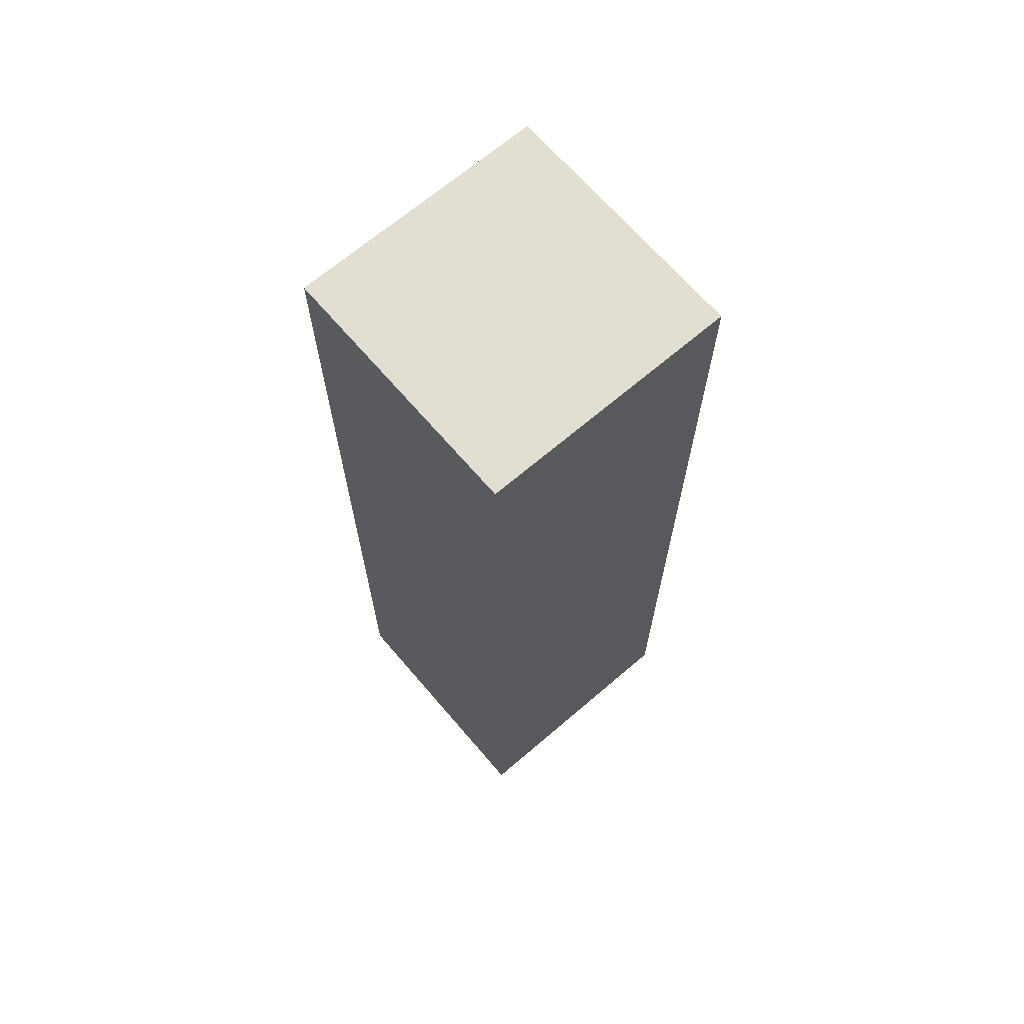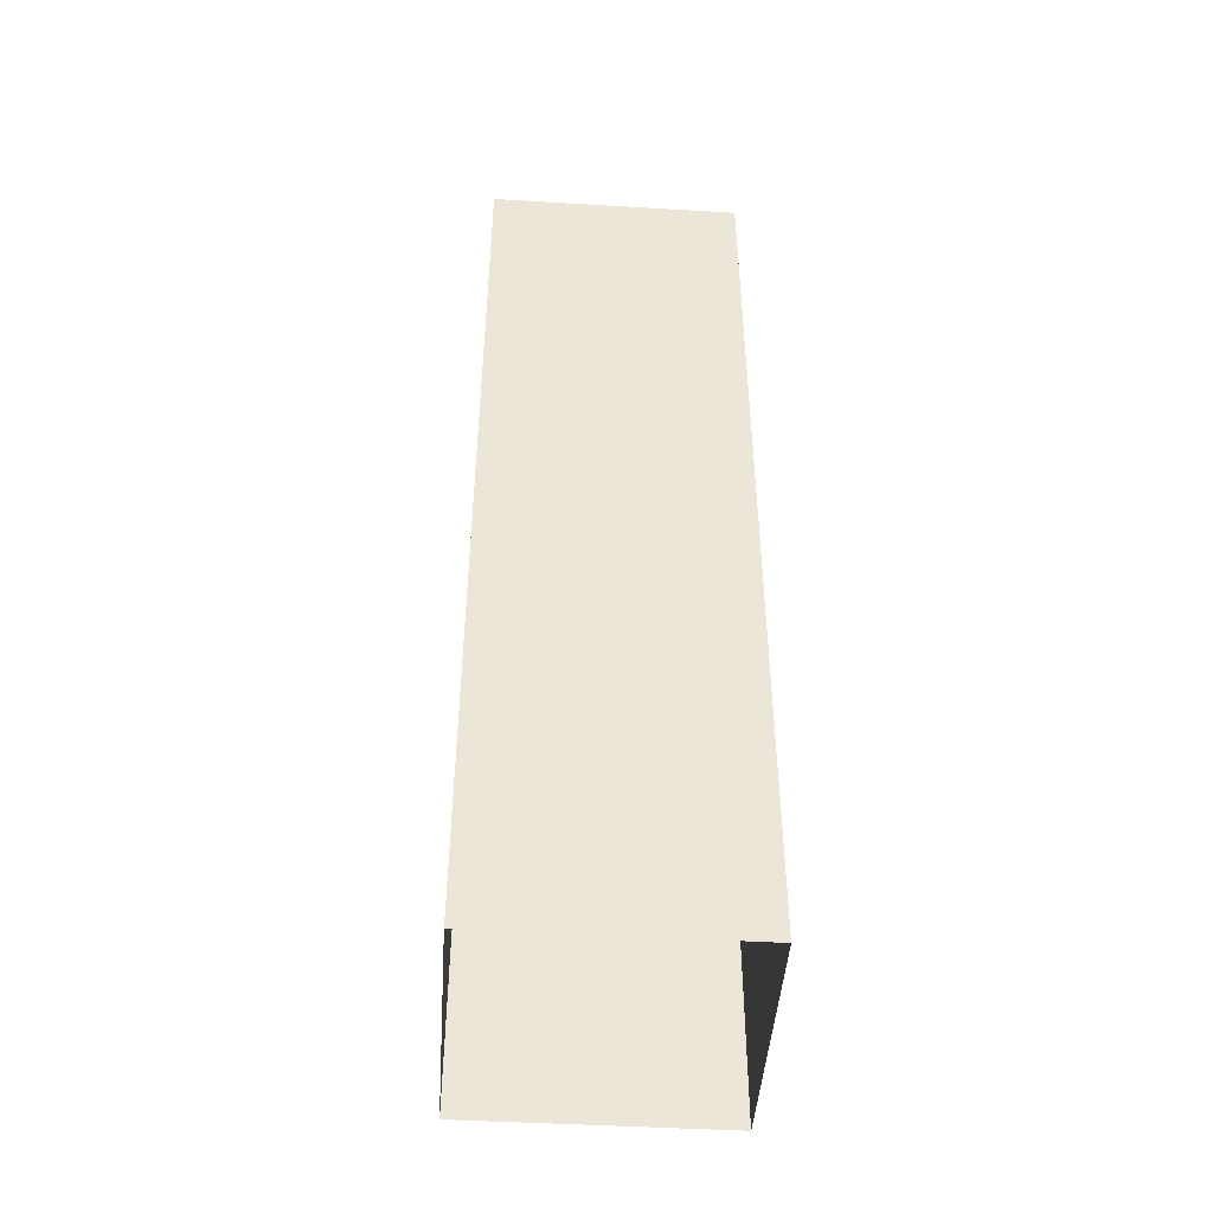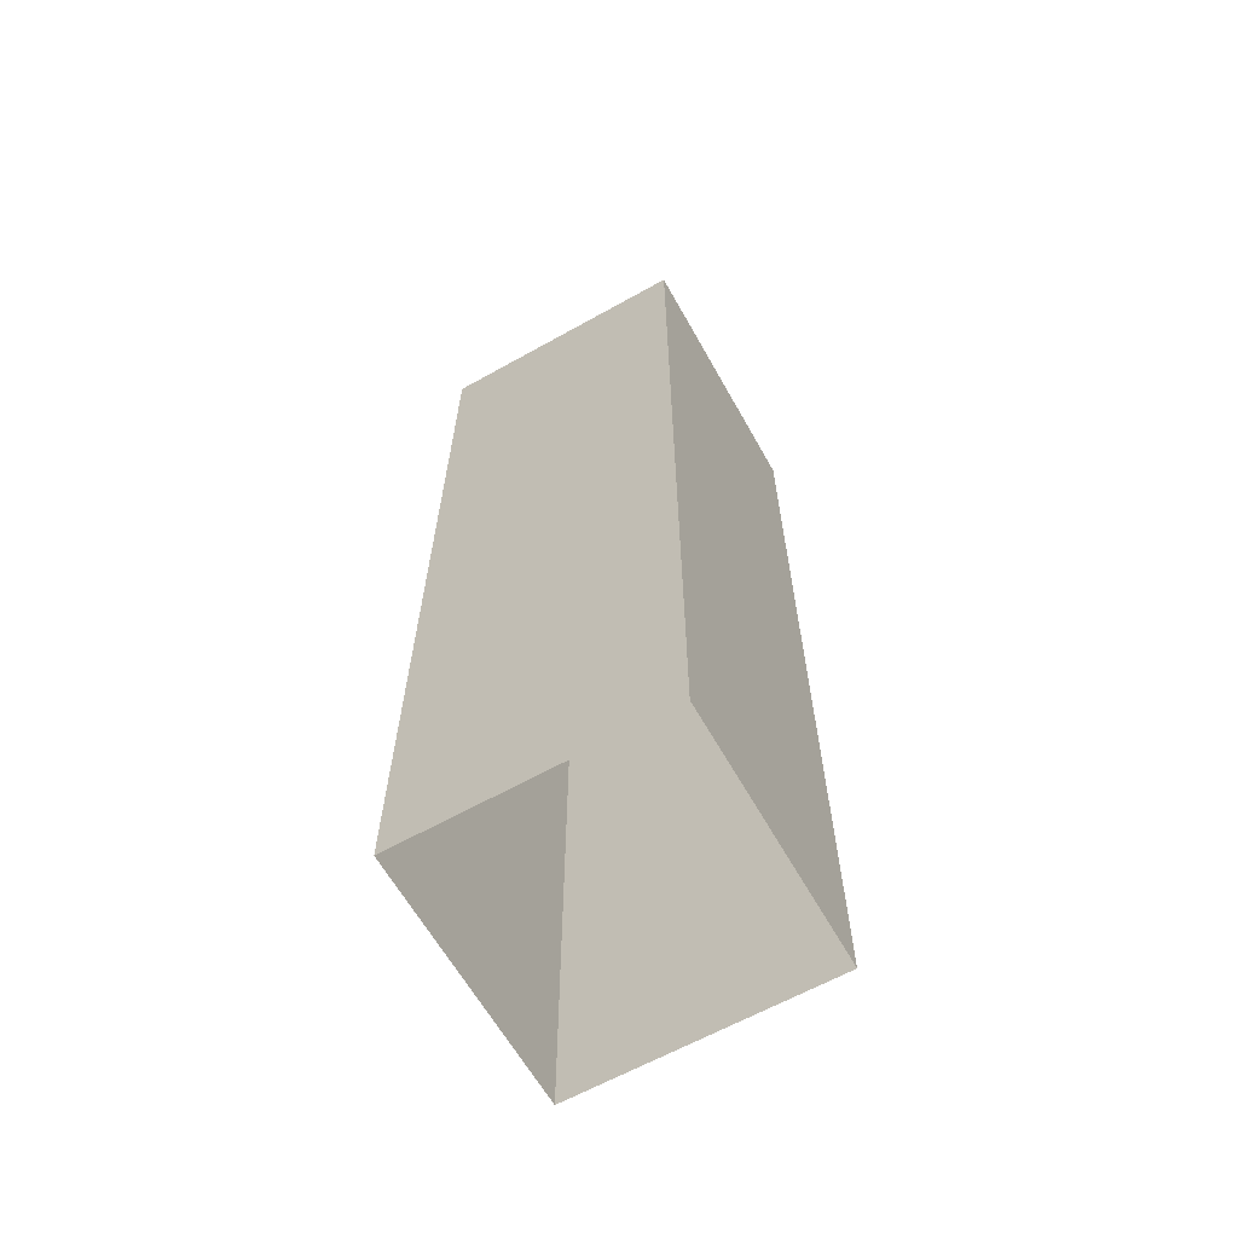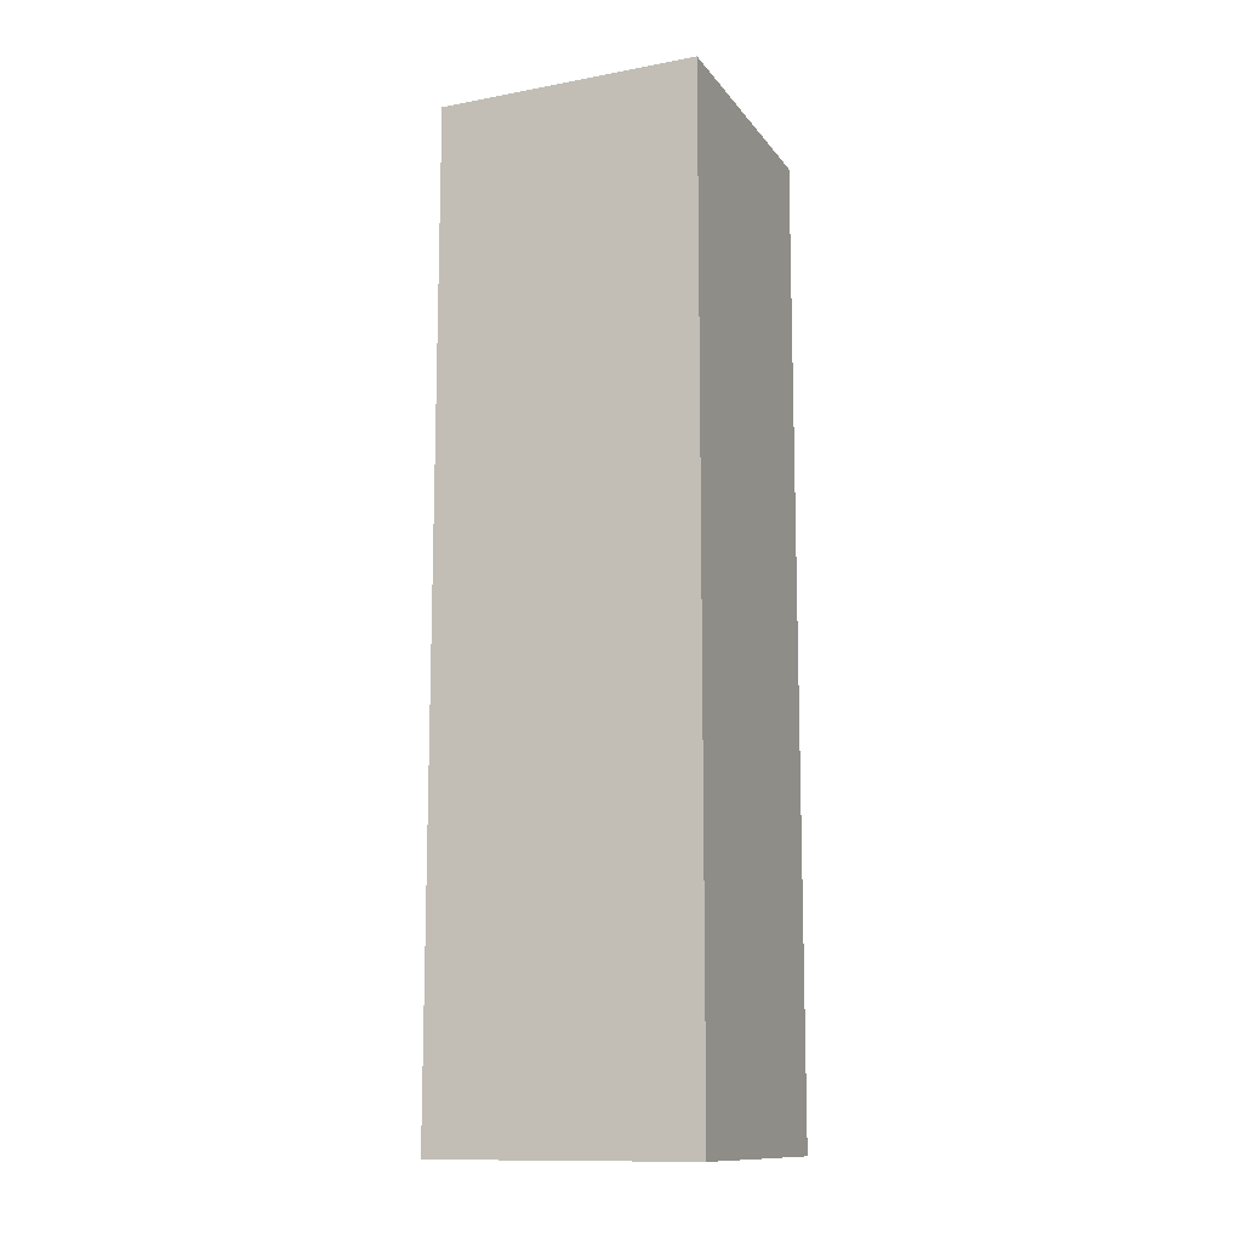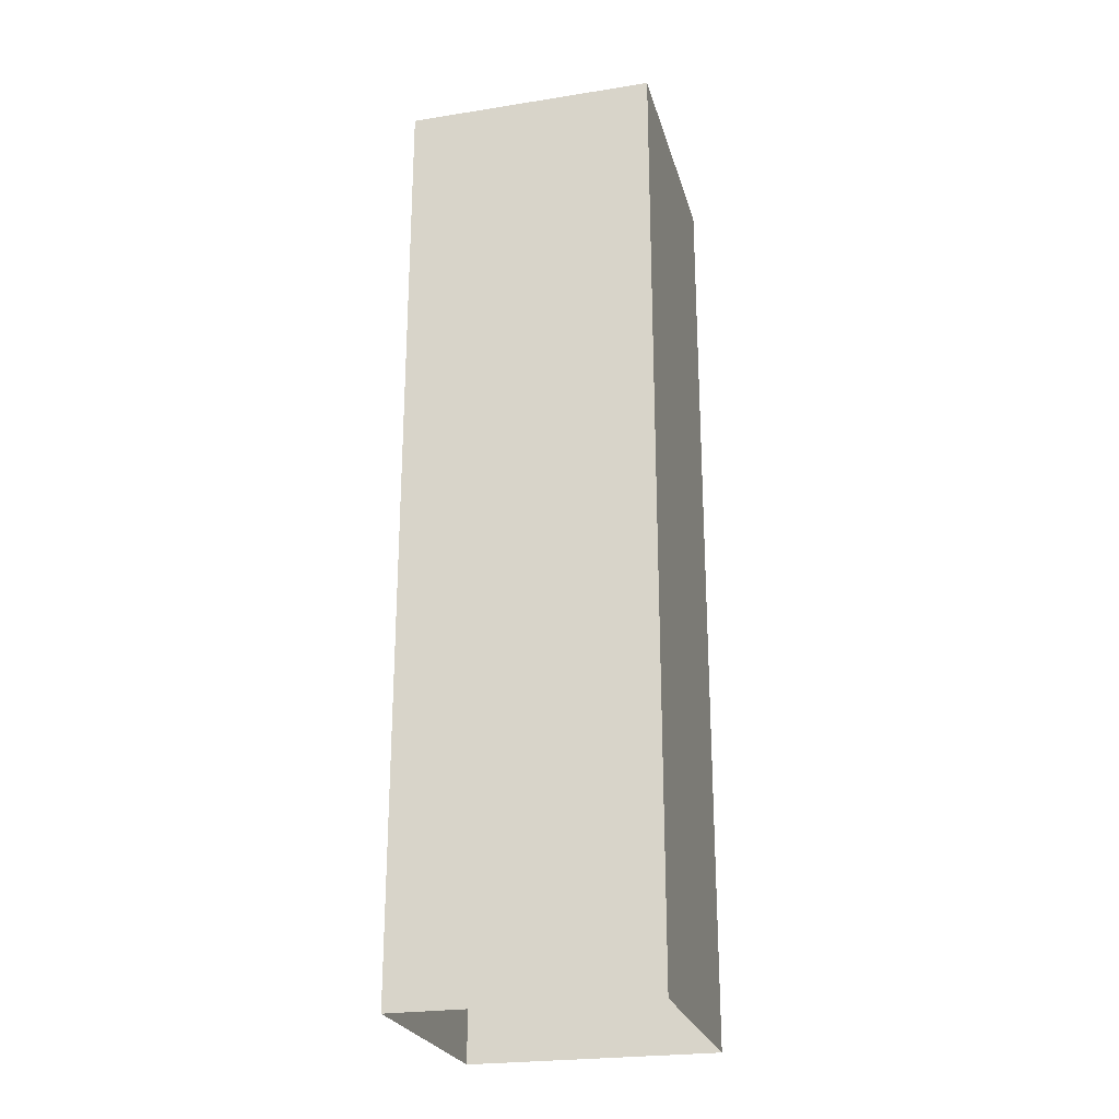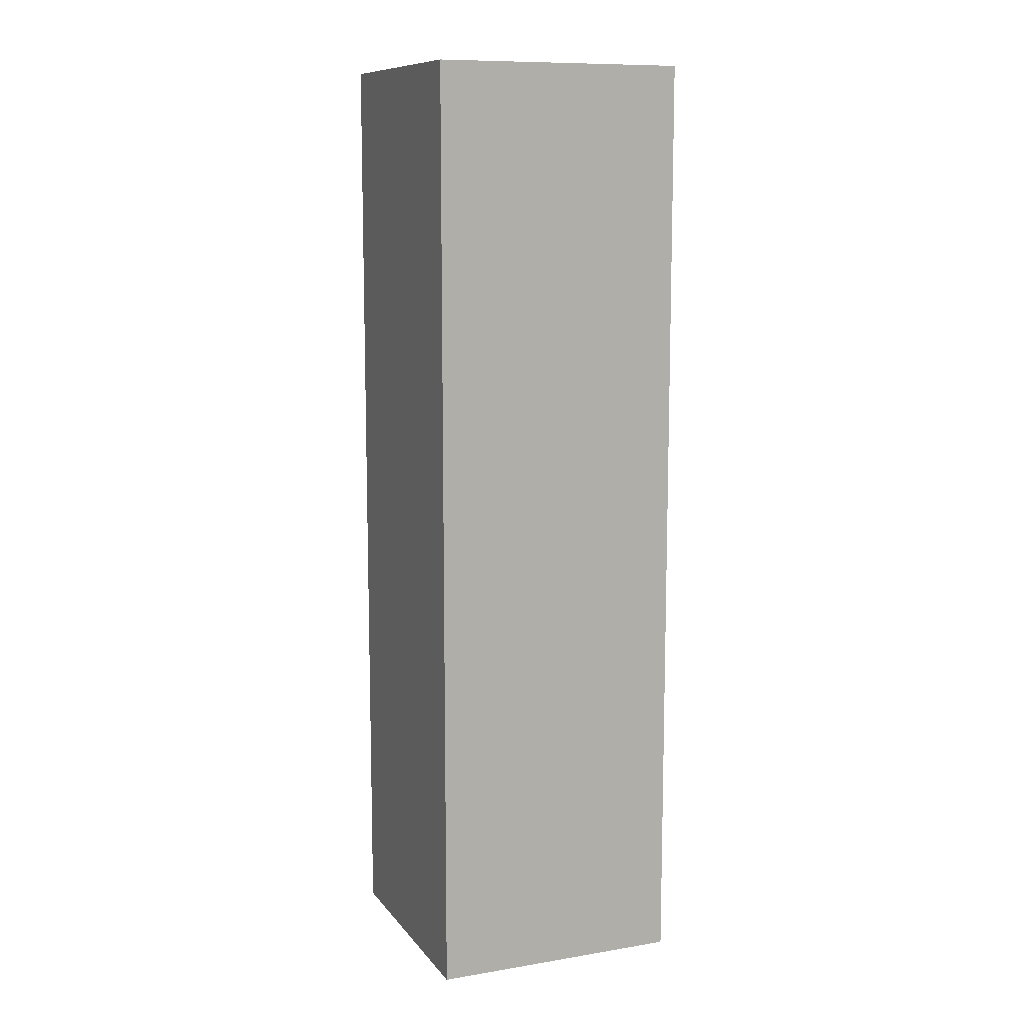
<metadata>
{"format":"obj","ext":"obj","renderer":"f3d","projection":"perspective","resolution":1024,"background":"white","views":[{"elev":67.7,"azim":-130.6,"up":"+Z"},{"elev":-45.8,"azim":-3.9,"up":"+Z"},{"elev":-63.7,"azim":-150.6,"up":"+Z"},{"elev":-12.9,"azim":-67.0,"up":"+Z"},{"elev":-24.6,"azim":-165.5,"up":"+Z"},{"elev":10.5,"azim":67.7,"up":"+Z"}]}
</metadata>
<code>
g fort_background_desert_cactus_00
v -0.25 0.25 1.87
v 0.25 -0.25 1.87
v -0.25 -0.25 1.87
v 0.25 0.25 1.87
v -0.25 0.25 -0
v -0.25 -0.25 1.87
v -0.25 -0.25 -0
v -0.25 0.25 1.87
v -0.25 -0.25 -0
v 0.25 -0.25 1.87
v 0.25 -0.25 -0
v -0.25 -0.25 1.87
v 0.25 -0.25 -0
v 0.25 0.25 1.87
v 0.25 0.25 -0
v 0.25 -0.25 1.87
v 0.25 0.25 -0
v -0.25 0.25 1.87
v -0.25 0.25 -0
v 0.25 0.25 1.87
g fort_background_desert_cactus_00_0
f -18 -19 -20
f -17 -20 -19
f -14 -15 -16
f -13 -16 -15
f -10 -11 -12
f -9 -12 -11
f -6 -7 -8
f -5 -8 -7
f -2 -3 -4
f -1 -4 -3

</code>
